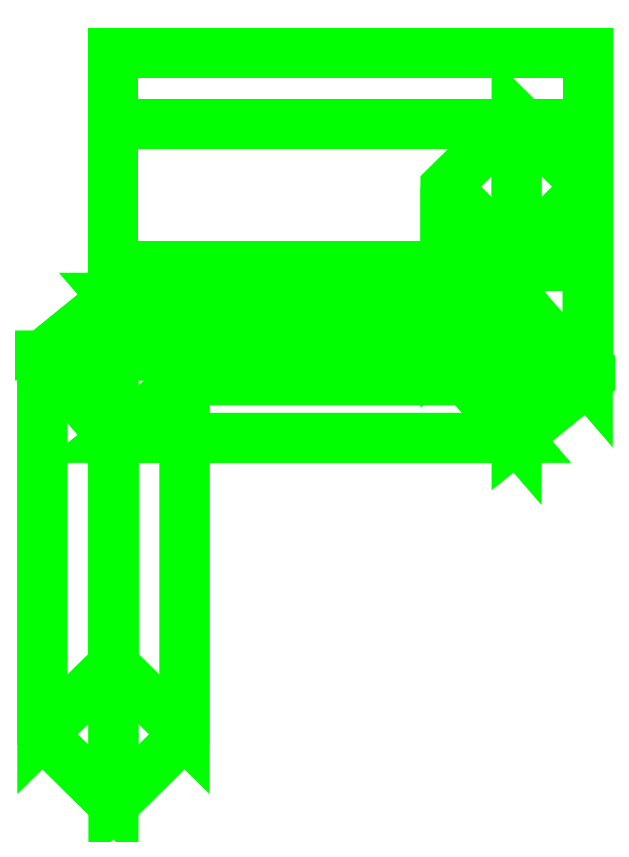
<metadata>
{"format":"dxf","ext":"dxf","renderer":"ezdxf+matplotlib","layout":"modelspace","background":"white","min_lineweight":24,"dpi":150}
</metadata>
<code>
0
SECTION
2
ENTITIES
0
3DFACE
8
SHASSIS
10
0
20
0.17
30
-1.29
11
0
21
0.2
31
-1.342
12
0.2
22
0.2
32
-1.342
13
0.2
23
0.17
33
-1.29
0
3DFACE
8
SHASSIS
10
0
20
0.2
30
-1.342
11
0
21
0.26
31
-1.342
12
0.2
22
0.26
32
-1.342
13
0.2
23
0.2
33
-1.342
0
3DFACE
8
SHASSIS
10
0
20
0.26
30
-1.342
11
0
21
0.29
31
-1.29
12
0.2
22
0.29
32
-1.29
13
0.2
23
0.26
33
-1.342
0
3DFACE
8
SHASSIS
10
0
20
0.29
30
-1.29
11
0
21
0.26
31
-1.238
12
0.2
22
0.26
32
-1.238
13
0.2
23
0.29
33
-1.29
0
3DFACE
8
SHASSIS
10
0
20
0.26
30
-1.238
11
0
21
0.2
31
-1.238
12
0.2
22
0.2
32
-1.238
13
0.2
23
0.26
33
-1.238
0
3DFACE
8
SHASSIS
10
0
20
0.2
30
-1.238
11
0
21
0.17
31
-1.29
12
0.2
22
0.17
32
-1.29
13
0.2
23
0.2
33
-1.238
0
3DFACE
8
SHASSIS
10
0.03
20
0.1519
30
-0.8468
11
0
21
0.1866
31
-0.8712
12
0
22
0.03207
32
0.005308
13
0.03
23
0.002521
33
9.816e-05
0
3DFACE
8
SHASSIS
10
0
20
0.1866
30
-0.8712
11
-0.03
21
0.1623
31
-0.9059
12
-0.03
22
0.002521
32
9.816e-05
13
0
23
0.03207
33
0.005308
0
3DFACE
8
SHASSIS
10
-0.03
20
0.1623
30
-0.9059
11
0
21
0.1275
31
-0.8816
12
0
22
-0.02702
32
-0.005111
13
-0.03
23
0.002521
33
9.816e-05
0
3DFACE
8
SHASSIS
10
0
20
0.1275
30
-0.8816
11
0.03
21
0.1519
31
-0.8468
12
0.03
22
0.002521
32
9.816e-05
13
0
23
-0.02702
33
-0.005111
0
3DFACE
8
SHASSIS
10
0.2
20
0.2
30
-1.342
11
0.2
21
0.26
31
-1.342
12
0.2
22
0.29
32
-1.29
13
0.2
23
0.17
33
-1.29
0
3DFACE
8
SHASSIS
10
0.2
20
0.17
30
-1.29
11
0.2
21
0.29
31
-1.29
12
0.2
22
0.26
32
-1.238
13
0.2
23
0.2
33
-1.238
0
3DFACE
8
SHASSIS
10
0.17
20
0.1275
30
-0.8816
11
0.2
21
0.1519
31
-0.8468
12
0.03
22
0.1519
32
-0.8468
13
1.8e-15
23
0.1275
33
-0.8816
0
3DFACE
8
SHASSIS
10
0.14
20
0.1623
30
-0.9059
11
0.17
21
0.1275
31
-0.8816
12
1.8e-15
22
0.1275
32
-0.8816
13
-0.03
23
0.1623
33
-0.9059
0
3DFACE
8
SHASSIS
10
0.2
20
0.1519
30
-0.8468
11
0.17
21
0.1866
31
-0.8712
12
0
22
0.1866
32
-0.8712
13
0.03
23
0.1519
33
-0.8468
0
3DFACE
8
SHASSIS
10
0.17
20
0.1866
30
-0.8712
11
0.14
21
0.1623
31
-0.9059
12
-0.03
22
0.1623
32
-0.9059
13
0
23
0.1866
33
-0.8712
0
3DFACE
8
SHASSIS
10
0.2
20
0.2335
30
-1.31
11
0.17
21
0.263
31
-1.304
12
0.17
22
0.1866
32
-0.8712
13
0.2
23
0.1519
33
-0.8468
0
3DFACE
8
SHASSIS
10
0.17
20
0.2039
30
-1.315
11
0.2
21
0.2335
31
-1.31
12
0.2
22
0.1519
32
-0.8468
13
0.17
23
0.1275
33
-0.8816
0
3DFACE
8
SHASSIS
10
0.14
20
0.2335
30
-1.31
11
0.17
21
0.2039
31
-1.315
12
0.17
22
0.1275
32
-0.8816
13
0.14
23
0.1623
33
-0.9059
0
3DFACE
8
SHASSIS
10
0.17
20
0.263
30
-1.304
11
0.14
21
0.2335
31
-1.31
12
0.14
22
0.1623
32
-0.9059
13
0.17
23
0.1866
33
-0.8712
0
VIEWPORT
8
0
10
144.7
20
101.2
30
0
40
391.1
41
222.2
68
     2
69
     1
0
VIEWPORT
8
0
10
139.2
20
100.8
30
0
40
222.8
41
161.3
68
     1
69
     2
0
ENDSEC
0
EOF

</code>
